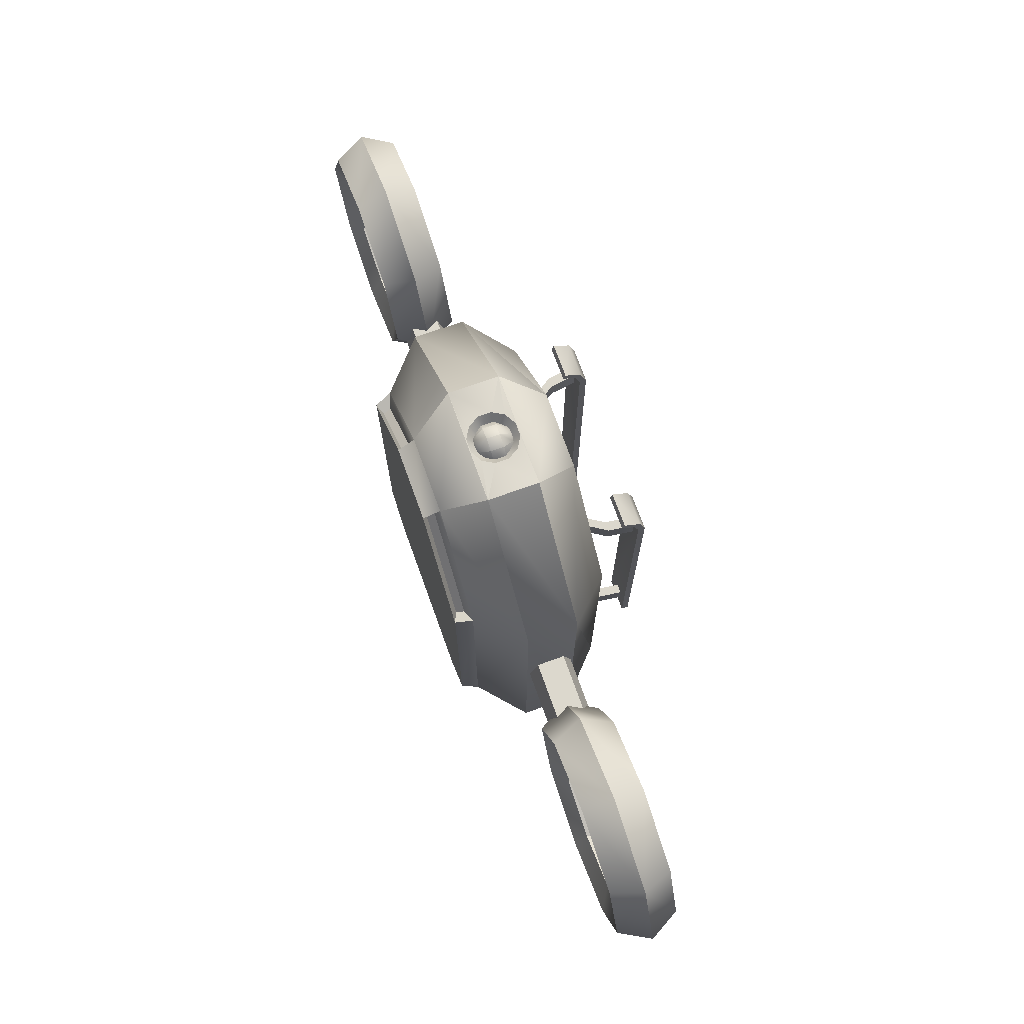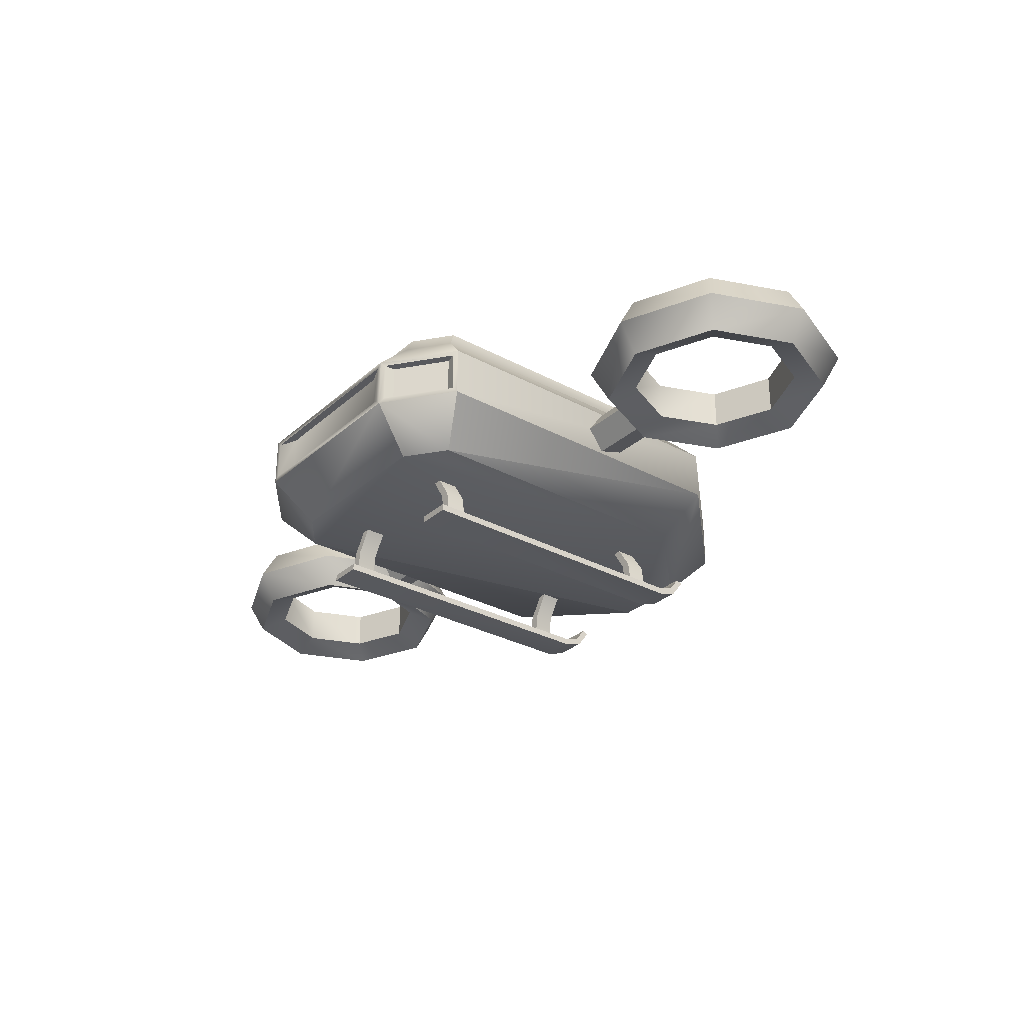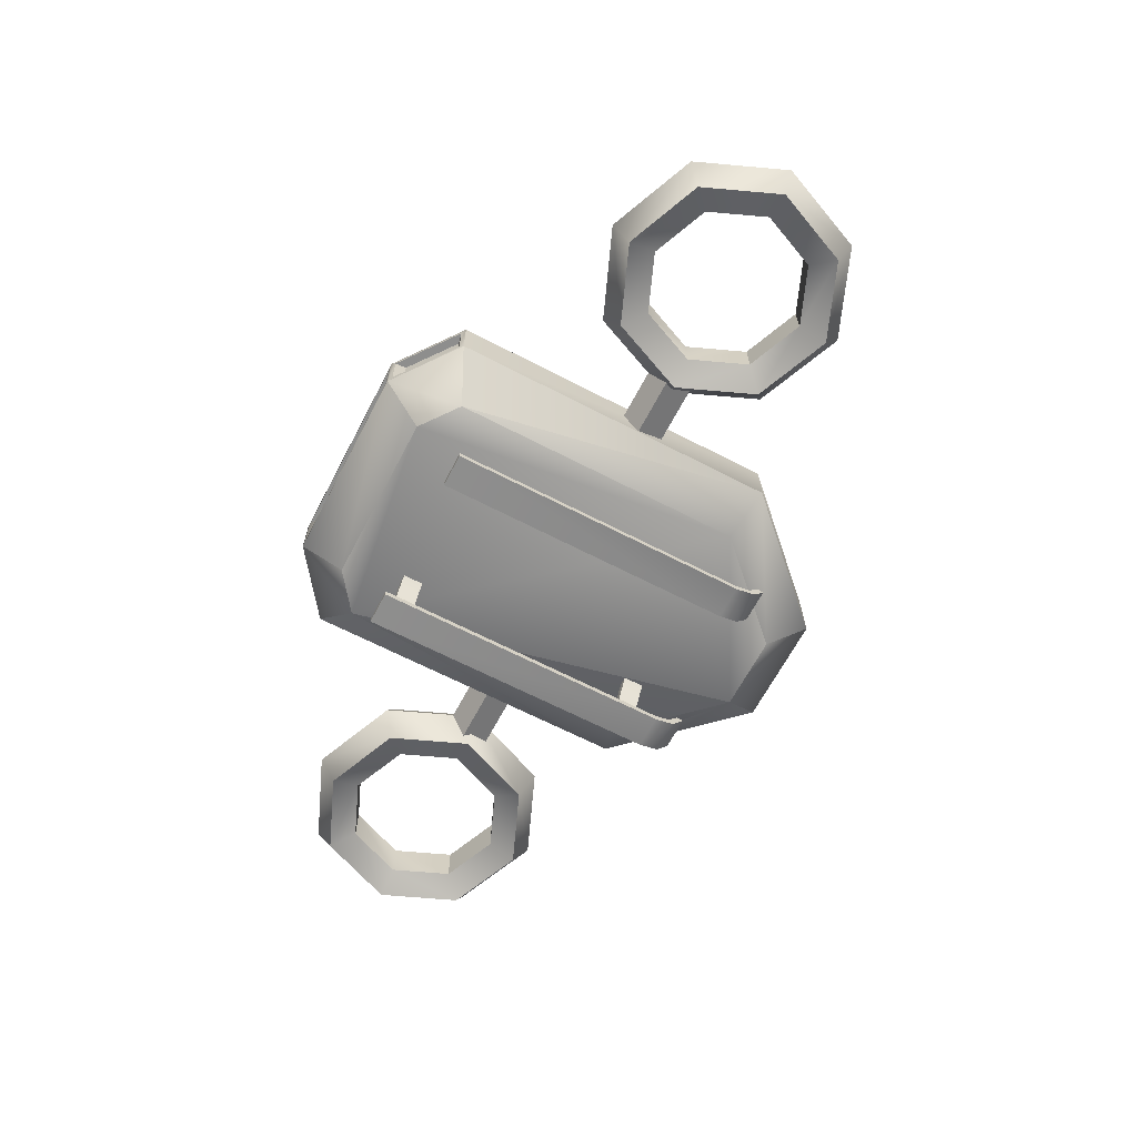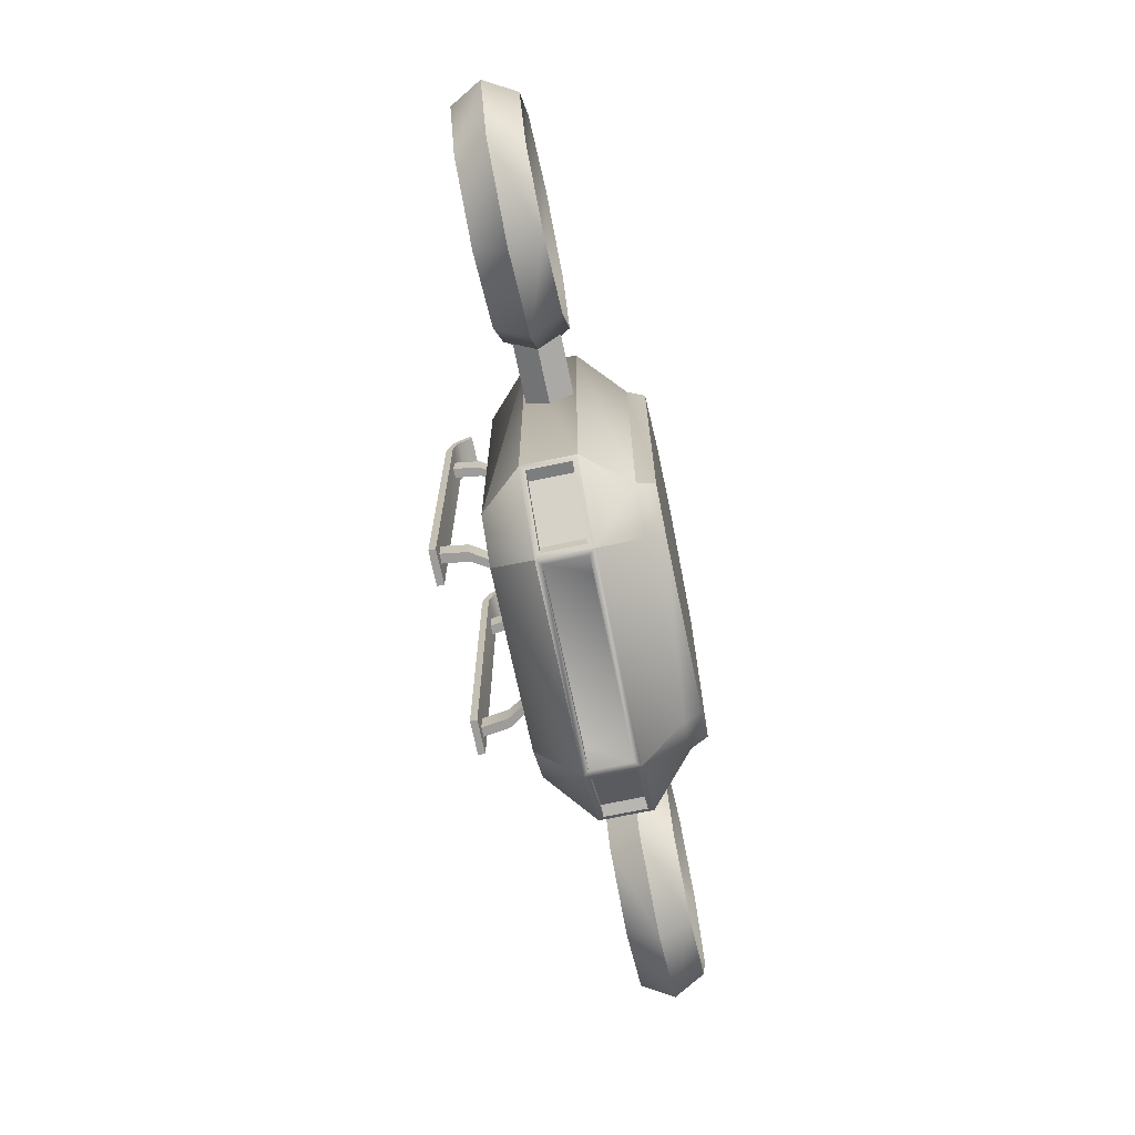
<metadata>
{"format":"obj","ext":"obj","renderer":"f3d","projection":"perspective","resolution":1024,"background":"white","views":[{"elev":72.5,"azim":-109.8,"up":"+Z"},{"elev":-30.0,"azim":-128.2,"up":"+Y"},{"elev":-64.9,"azim":-117.6,"up":"+Y"},{"elev":-70.3,"azim":101.8,"up":"+Z"}]}
</metadata>
<code>
v -0.75 -0.4 0.7
v -1 -0.15 0.8
v -0.6704 0.427 0.6623
v -1 0.15 0.8
v -0.75 -0.4 -1.075
v -1 -0.15 -1.2
v -0.75 0.4 -1.075
v -1 0.15 -1.2
v 0.75 -0.4 0.7
v 1 -0.15 0.8
v 0.6704 0.427 0.6623
v 1 0.15 0.8
v 0.75 -0.4 -1.075
v 1 -0.15 -1.2
v 0.75 0.4 -1.075
v 1 0.15 -1.2
v -0.2262 -0.4 1.25
v 0.2262 -0.4 1.25
v 0.1952 0.427 1.161
v -0.1952 0.427 1.161
v 0.5167 -0.4 -1.25
v 0.6 -0.15 -1.5
v -0.6 -0.15 -1.5
v -0.5167 -0.4 -1.25
v -0.5167 0.4 -1.25
v -0.6 0.15 -1.5
v 0.6 0.15 -1.5
v 0.5167 0.4 -1.25
v 0.106 -0.1066 1.5
v -0.1066 -0.106 1.5
v -0.106 0.1066 1.5
v 0.1066 0.106 1.5
v -0.6552 0.473 0.6462
v -0.7169 0.5 -1.032
v 0.4939 0.5 -1.199
v 0.7169 0.5 -1.032
v 0.6552 0.473 0.6462
v -0.1907 0.473 1.134
v 0.1907 0.473 1.134
v -0.4939 0.5 -1.199
v -0.2262 0.4 1.25
v -0.75 0.4 0.7
v 0.75 0.4 0.7
v 0.2262 0.4 1.25
v -0.2162 0.5 1.191
v -0.7169 0.5 0.665
v 0.7169 0.5 0.665
v 0.2162 0.5 1.191
v 0.3333 -0.15 1.5
v -0.3333 -0.15 1.5
v -0.3333 0.15 1.5
v 0.3333 0.15 1.5
v 0.03849 -0.1453 1.5
v -0.0393 -0.1451 1.5
v -0.03849 0.1453 1.5
v 0.0393 0.1451 1.5
v -0.1453 -0.03849 1.5
v -0.1451 0.0393 1.5
v 0.1453 0.03849 1.5
v 0.1451 -0.0393 1.5
v -0.01965 -0.07253 1.4
v -0.05328 -0.05298 1.4
v 0.01965 0.07253 1.4
v 0.05328 0.05298 1.4
v -0.07253 0.01965 1.4
v -0.05298 0.05328 1.4
v 0.07253 -0.01965 1.4
v 0.05298 -0.05328 1.4
v 0.01925 -0.07264 1.4
v -0.01925 0.07264 1.4
v -0.07264 -0.01925 1.4
v 0.07264 0.01925 1.4
v -0 0.126 1.4
v 0.07044 0.1019 1.423
v 0.114 0.03894 1.437
v 0.114 -0.03894 1.437
v 0.07044 -0.1019 1.423
v 0.04353 0.1019 1.46
v 0.07044 0.03894 1.497
v 0.07044 -0.03894 1.497
v 0.04353 -0.1019 1.46
v 0 0.1019 1.474
v 0 0.03894 1.52
v 0 -0.03894 1.52
v 0 -0.1019 1.474
v -0.04353 0.1019 1.46
v -0.07044 0.03894 1.497
v -0.07044 -0.03894 1.497
v -0.04353 -0.1019 1.46
v -0.07044 0.1019 1.423
v -0.114 0.03894 1.437
v -0.114 -0.03894 1.437
v -0.07044 -0.1019 1.423
v -0 -0.126 1.4
v 0.39 -0.72 0.8063
v 0.39 -0.68 0.8063
v 0.39 -0.72 -0.9938
v 0.39 -0.68 -0.9938
v 0.59 -0.72 0.8063
v 0.59 -0.68 0.8063
v 0.59 -0.72 -0.9938
v 0.59 -0.68 -0.9938
v 0.39 -0.6825 0.924
v 0.39 -0.6498 0.901
v 0.59 -0.6825 0.924
v 0.59 -0.6498 0.901
v 0.39 -0.5843 0.9989
v 0.39 -0.5706 0.9613
v 0.59 -0.5843 0.9989
v 0.59 -0.5706 0.9613
v 0.475 -0.68 -0.7837
v 0.455 -0.53 -0.7837
v 0.475 -0.68 -0.9038
v 0.455 -0.53 -0.9038
v 0.5302 -0.68 -0.7837
v 0.5092 -0.53 -0.7837
v 0.5302 -0.68 -0.9038
v 0.5092 -0.53 -0.9038
v 0.375 -0.4 -0.7837
v 0.375 -0.4 -0.9038
v 0.4253 -0.4 -0.9038
v 0.4253 -0.4 -0.7837
v 0.475 -0.68 0.7163
v 0.455 -0.53 0.7163
v 0.475 -0.68 0.5962
v 0.455 -0.53 0.5962
v 0.5302 -0.68 0.7163
v 0.5092 -0.53 0.7163
v 0.5302 -0.68 0.5962
v 0.5092 -0.53 0.5962
v 0.375 -0.4 0.7163
v 0.375 -0.4 0.5962
v 0.4253 -0.4 0.5962
v 0.4253 -0.4 0.7163
v -0.39 -0.72 0.8063
v -0.39 -0.68 0.8063
v -0.39 -0.72 -0.9938
v -0.39 -0.68 -0.9938
v -0.59 -0.72 0.8063
v -0.59 -0.68 0.8063
v -0.59 -0.72 -0.9938
v -0.59 -0.68 -0.9938
v -0.39 -0.6825 0.924
v -0.39 -0.6498 0.901
v -0.59 -0.6825 0.924
v -0.59 -0.6498 0.901
v -0.39 -0.5843 0.9989
v -0.39 -0.5706 0.9613
v -0.59 -0.5843 0.9989
v -0.59 -0.5706 0.9613
v -0.475 -0.68 -0.7837
v -0.455 -0.53 -0.7837
v -0.475 -0.68 -0.9038
v -0.455 -0.53 -0.9038
v -0.5302 -0.68 -0.7837
v -0.5092 -0.53 -0.7837
v -0.5302 -0.68 -0.9038
v -0.5092 -0.53 -0.9038
v -0.375 -0.4 -0.7837
v -0.375 -0.4 -0.9038
v -0.4253 -0.4 -0.9038
v -0.4253 -0.4 -0.7837
v -0.475 -0.68 0.7163
v -0.455 -0.53 0.7163
v -0.475 -0.68 0.5962
v -0.455 -0.53 0.5962
v -0.5302 -0.68 0.7163
v -0.5092 -0.53 0.7163
v -0.5302 -0.68 0.5962
v -0.5092 -0.53 0.5962
v -0.375 -0.4 0.7163
v -0.375 -0.4 0.5962
v -0.4253 -0.4 0.5962
v -0.4253 -0.4 0.7163
v -0.976 -0.12 -1.218
v -0.976 0.12 -1.218
v -0.624 0.12 -1.482
v -0.624 -0.12 -1.482
v 0.624 -0.12 -1.482
v 0.624 0.12 -1.482
v 0.976 0.12 -1.218
v 0.976 -0.12 -1.218
v -0.57 -0.12 -1.5
v -0.57 0.12 -1.5
v 0.57 0.12 -1.5
v 0.57 -0.12 -1.5
v -0.9108 0.12 -1.204
v -0.9108 -0.12 -1.204
v -0.6292 -0.12 -1.416
v -0.6292 0.12 -1.416
v 0.6292 -0.12 -1.416
v 0.6292 0.12 -1.416
v 0.9108 -0.12 -1.204
v 0.9108 0.12 -1.204
v -0.456 0.12 -1.45
v -0.456 -0.12 -1.45
v 0.456 -0.12 -1.45
v 0.456 0.12 -1.45
v 2.75 0 0
v 2.646 0.1855 0
v 2.479 0.1146 0
v 2.479 -0.1146 0
v 2.646 -0.1855 0
v 2.53 0 -0.5303
v 2.457 0.1855 -0.457
v 2.338 0.1146 -0.3385
v 2.338 -0.1146 -0.3385
v 2.457 -0.1855 -0.457
v 2 0 -0.75
v 2 0.1855 -0.6464
v 2 0.1146 -0.4786
v 2 -0.1146 -0.4786
v 2 -0.1855 -0.6464
v 1.47 0 -0.5303
v 1.543 0.1855 -0.457
v 1.662 0.1146 -0.3385
v 1.662 -0.1146 -0.3385
v 1.543 -0.1855 -0.457
v 1.25 0 -0
v 1.354 0.1855 -0
v 1.521 0.1146 -0
v 1.521 -0.1146 -0
v 1.354 -0.1855 -0
v 1.47 0 0.5303
v 1.543 0.1855 0.457
v 1.662 0.1146 0.3385
v 1.662 -0.1146 0.3385
v 1.543 -0.1855 0.457
v 2 0 0.75
v 2 0.1855 0.6464
v 2 0.1146 0.4786
v 2 -0.1146 0.4786
v 2 -0.1855 0.6464
v 2.53 0 0.5303
v 2.457 0.1855 0.457
v 2.338 0.1146 0.3385
v 2.338 -0.1146 0.3385
v 2.457 -0.1855 0.457
v 1 -0 -0.14
v 1.4 -0 -0.14
v 1 -0.1331 -0.04326
v 1.4 -0.1331 -0.04326
v 1 -0.08229 0.1133
v 1.4 -0.08229 0.1133
v 1 0.08229 0.1133
v 1.4 0.08229 0.1133
v 1 0.1331 -0.04326
v 1.4 0.1331 -0.04326
v -2.75 0 0
v -2.646 0.1855 0
v -2.479 0.1146 0
v -2.479 -0.1146 0
v -2.646 -0.1855 0
v -2.53 0 -0.5303
v -2.457 0.1855 -0.457
v -2.338 0.1146 -0.3385
v -2.338 -0.1146 -0.3385
v -2.457 -0.1855 -0.457
v -2 0 -0.75
v -2 0.1855 -0.6464
v -2 0.1146 -0.4786
v -2 -0.1146 -0.4786
v -2 -0.1855 -0.6464
v -1.47 0 -0.5303
v -1.543 0.1855 -0.457
v -1.662 0.1146 -0.3385
v -1.662 -0.1146 -0.3385
v -1.543 -0.1855 -0.457
v -1.25 0 -0
v -1.354 0.1855 -0
v -1.521 0.1146 -0
v -1.521 -0.1146 -0
v -1.354 -0.1855 -0
v -1.47 0 0.5303
v -1.543 0.1855 0.457
v -1.662 0.1146 0.3385
v -1.662 -0.1146 0.3385
v -1.543 -0.1855 0.457
v -2 0 0.75
v -2 0.1855 0.6464
v -2 0.1146 0.4786
v -2 -0.1146 0.4786
v -2 -0.1855 0.6464
v -2.53 0 0.5303
v -2.457 0.1855 0.457
v -2.338 0.1146 0.3385
v -2.338 -0.1146 0.3385
v -2.457 -0.1855 0.457
v -1 -0 -0.14
v -1.4 -0 -0.14
v -1 -0.1331 -0.04326
v -1.4 -0.1331 -0.04326
v -1 -0.08229 0.1133
v -1.4 -0.08229 0.1133
v -1 0.08229 0.1133
v -1.4 0.08229 0.1133
v -1 0.1331 -0.04326
v -1.4 0.1331 -0.04326
o ungrouped
g ungrouped
f 51 2 50
f 12 49 10
f 11 39 19
f 4 6 2
f 180 191 179
f 178 188 189
f 185 195 184
f 16 10 14
f 5 2 6
f 7 4 42
f 5 23 24
f 15 27 28
f 13 10 9
f 15 12 16
f 18 10 49
f 41 4 51
f 17 2 1
f 18 50 17
f 44 12 43
f 41 52 44
f 13 22 14
f 21 23 22
f 7 26 8
f 25 27 26
f 13 18 1
f 34 45 47
f 42 34 7
f 44 45 41
f 15 35 36
f 7 40 25
f 43 36 47
f 3 38 33
f 25 35 28
f 20 42 41
f 19 43 11
f 33 45 46
f 37 48 39
f 11 47 37
f 19 48 44
f 3 46 42
f 20 45 38
f 54 50 49
f 56 52 51
f 58 51 50
f 60 49 52
f 30 71 57
f 70 62 67
f 31 65 66
f 54 69 61
f 57 65 58
f 29 67 68
f 55 66 70
f 30 61 62
f 59 64 72
f 56 70 63
f 32 63 64
f 29 69 53
f 59 67 60
f 94 77 81
f 75 80 76
f 74 73 78
f 76 81 77
f 75 78 79
f 94 81 85
f 79 84 80
f 78 73 82
f 80 85 81
f 78 83 79
f 94 85 89
f 83 88 84
f 82 73 86
f 84 89 85
f 83 86 87
f 94 89 93
f 87 92 88
f 86 73 90
f 89 92 93
f 86 91 87
f 96 97 95
f 98 101 97
f 102 99 101
f 96 103 104
f 101 95 97
f 98 100 102
f 105 107 103
f 99 103 95
f 96 106 100
f 100 105 99
f 104 107 108
f 104 110 106
f 106 109 105
f 107 110 108
f 112 113 111
f 113 118 117
f 118 115 117
f 116 111 115
f 112 122 119
f 114 121 118
f 118 122 116
f 112 120 114
f 124 125 123
f 125 130 129
f 130 127 129
f 128 123 127
f 124 134 131
f 126 133 130
f 130 134 128
f 124 132 126
f 137 136 135
f 141 138 137
f 139 142 141
f 136 143 135
f 135 141 137
f 140 138 142
f 147 145 143
f 143 139 135
f 146 136 140
f 145 140 139
f 144 147 143
f 150 144 146
f 149 146 145
f 150 147 148
f 153 152 151
f 153 158 154
f 155 158 157
f 151 156 155
f 152 162 156
f 161 154 158
f 162 158 156
f 160 152 154
f 165 164 163
f 165 170 166
f 167 170 169
f 163 168 167
f 164 174 168
f 173 166 170
f 174 170 168
f 172 164 166
f 8 175 6
f 26 176 8
f 23 177 26
f 23 175 178
f 27 179 22
f 27 181 180
f 14 181 16
f 22 182 14
f 26 183 23
f 27 184 26
f 22 185 27
f 23 186 22
f 187 189 188
f 192 193 191
f 195 197 196
f 186 198 185
f 176 190 187
f 182 191 193
f 184 196 183
f 178 190 177
f 180 194 192
f 183 197 186
f 176 188 175
f 182 194 181
f 199 205 200
f 205 201 200
f 206 202 201
f 207 203 202
f 208 199 203
f 204 210 205
f 210 206 205
f 211 207 206
f 212 208 207
f 213 204 208
f 214 210 209
f 210 216 211
f 216 212 211
f 217 213 212
f 218 209 213
f 219 215 214
f 220 216 215
f 221 217 216
f 222 218 217
f 223 214 218
f 224 220 219
f 225 221 220
f 226 222 221
f 222 228 223
f 228 219 223
f 229 225 224
f 230 226 225
f 231 227 226
f 227 233 228
f 228 229 224
f 234 230 229
f 235 231 230
f 236 232 231
f 237 233 232
f 238 229 233
f 199 235 234
f 200 236 235
f 201 237 236
f 202 238 237
f 203 234 238
f 240 241 239
f 242 243 241
f 244 245 243
f 246 247 245
f 248 239 247
f 250 254 249
f 250 256 255
f 252 256 251
f 253 257 252
f 249 258 253
f 254 260 259
f 256 260 255
f 257 261 256
f 257 263 262
f 254 263 258
f 260 264 259
f 261 265 260
f 262 266 261
f 262 268 267
f 259 268 263
f 265 269 264
f 266 270 265
f 267 271 266
f 268 272 267
f 268 269 273
f 270 274 269
f 270 276 275
f 272 276 271
f 273 277 272
f 269 278 273
f 275 279 274
f 275 281 280
f 277 281 276
f 278 282 277
f 274 283 278
f 280 284 279
f 281 285 280
f 282 286 281
f 282 288 287
f 283 284 288
f 284 250 249
f 286 250 285
f 287 251 286
f 287 253 252
f 284 253 288
f 291 290 289
f 293 292 291
f 295 294 293
f 297 296 295
f 289 298 297
f 51 4 2
f 12 52 49
f 11 37 39
f 4 8 6
f 180 192 191
f 178 175 188
f 185 198 195
f 16 12 10
f 5 1 2
f 7 8 4
f 5 6 23
f 15 16 27
f 13 14 10
f 15 43 12
f 18 9 10
f 41 42 4
f 17 50 2
f 18 49 50
f 44 52 12
f 41 51 52
f 13 21 22
f 21 24 23
f 7 25 26
f 25 28 27
f 1 5 24
f 24 21 13
f 13 9 18
f 18 17 1
f 1 24 13
f 47 36 35
f 35 40 34
f 34 46 45
f 45 48 47
f 47 35 34
f 42 46 34
f 44 48 45
f 15 28 35
f 7 34 40
f 43 15 36
f 3 20 38
f 25 40 35
f 20 3 42
f 19 44 43
f 33 38 45
f 37 47 48
f 11 43 47
f 19 39 48
f 3 33 46
f 20 41 45
f 49 29 53
f 54 30 50
f 49 53 54
f 51 31 55
f 56 32 52
f 51 55 56
f 50 30 57
f 58 31 51
f 50 57 58
f 52 32 59
f 60 29 49
f 52 59 60
f 30 62 71
f 67 72 64
f 64 63 70
f 70 66 65
f 65 71 62
f 62 61 69
f 69 68 67
f 67 64 70
f 70 65 62
f 62 69 67
f 31 58 65
f 54 53 69
f 57 71 65
f 29 60 67
f 55 31 66
f 30 54 61
f 59 32 64
f 56 55 70
f 32 56 63
f 29 68 69
f 59 72 67
f 75 79 80
f 76 80 81
f 75 74 78
f 79 83 84
f 80 84 85
f 78 82 83
f 83 87 88
f 84 88 89
f 83 82 86
f 87 91 92
f 89 88 92
f 86 90 91
f 96 98 97
f 98 102 101
f 102 100 99
f 96 95 103
f 101 99 95
f 98 96 100
f 105 109 107
f 99 105 103
f 96 104 106
f 100 106 105
f 104 103 107
f 104 108 110
f 106 110 109
f 107 109 110
f 112 114 113
f 113 114 118
f 118 116 115
f 116 112 111
f 112 116 122
f 114 120 121
f 118 121 122
f 112 119 120
f 124 126 125
f 125 126 130
f 130 128 127
f 128 124 123
f 124 128 134
f 126 132 133
f 130 133 134
f 124 131 132
f 137 138 136
f 141 142 138
f 139 140 142
f 136 144 143
f 135 139 141
f 140 136 138
f 147 149 145
f 143 145 139
f 146 144 136
f 145 146 140
f 144 148 147
f 150 148 144
f 149 150 146
f 150 149 147
f 153 154 152
f 153 157 158
f 155 156 158
f 151 152 156
f 152 159 162
f 161 160 154
f 162 161 158
f 160 159 152
f 165 166 164
f 165 169 170
f 167 168 170
f 163 164 168
f 164 171 174
f 173 172 166
f 174 173 170
f 172 171 164
f 8 176 175
f 26 177 176
f 23 178 177
f 23 6 175
f 27 180 179
f 27 16 181
f 14 182 181
f 22 179 182
f 26 184 183
f 27 185 184
f 22 186 185
f 23 183 186
f 187 190 189
f 192 194 193
f 195 198 197
f 186 197 198
f 176 177 190
f 182 179 191
f 184 195 196
f 178 189 190
f 180 181 194
f 183 196 197
f 176 187 188
f 182 193 194
f 199 204 205
f 205 206 201
f 206 207 202
f 207 208 203
f 208 204 199
f 204 209 210
f 210 211 206
f 211 212 207
f 212 213 208
f 213 209 204
f 214 215 210
f 210 215 216
f 216 217 212
f 217 218 213
f 218 214 209
f 219 220 215
f 220 221 216
f 221 222 217
f 222 223 218
f 223 219 214
f 224 225 220
f 225 226 221
f 226 227 222
f 222 227 228
f 228 224 219
f 229 230 225
f 230 231 226
f 231 232 227
f 227 232 233
f 228 233 229
f 234 235 230
f 235 236 231
f 236 237 232
f 237 238 233
f 238 234 229
f 199 200 235
f 200 201 236
f 201 202 237
f 202 203 238
f 203 199 234
f 240 242 241
f 242 244 243
f 244 246 245
f 246 248 247
f 248 240 239
f 250 255 254
f 250 251 256
f 252 257 256
f 253 258 257
f 249 254 258
f 254 255 260
f 256 261 260
f 257 262 261
f 257 258 263
f 254 259 263
f 260 265 264
f 261 266 265
f 262 267 266
f 262 263 268
f 259 264 268
f 265 270 269
f 266 271 270
f 267 272 271
f 268 273 272
f 268 264 269
f 270 275 274
f 270 271 276
f 272 277 276
f 273 278 277
f 269 274 278
f 275 280 279
f 275 276 281
f 277 282 281
f 278 283 282
f 274 279 283
f 280 285 284
f 281 286 285
f 282 287 286
f 282 283 288
f 283 279 284
f 284 285 250
f 286 251 250
f 287 252 251
f 287 288 253
f 284 249 253
f 291 292 290
f 293 294 292
f 295 296 294
f 297 298 296
f 289 290 298

</code>
